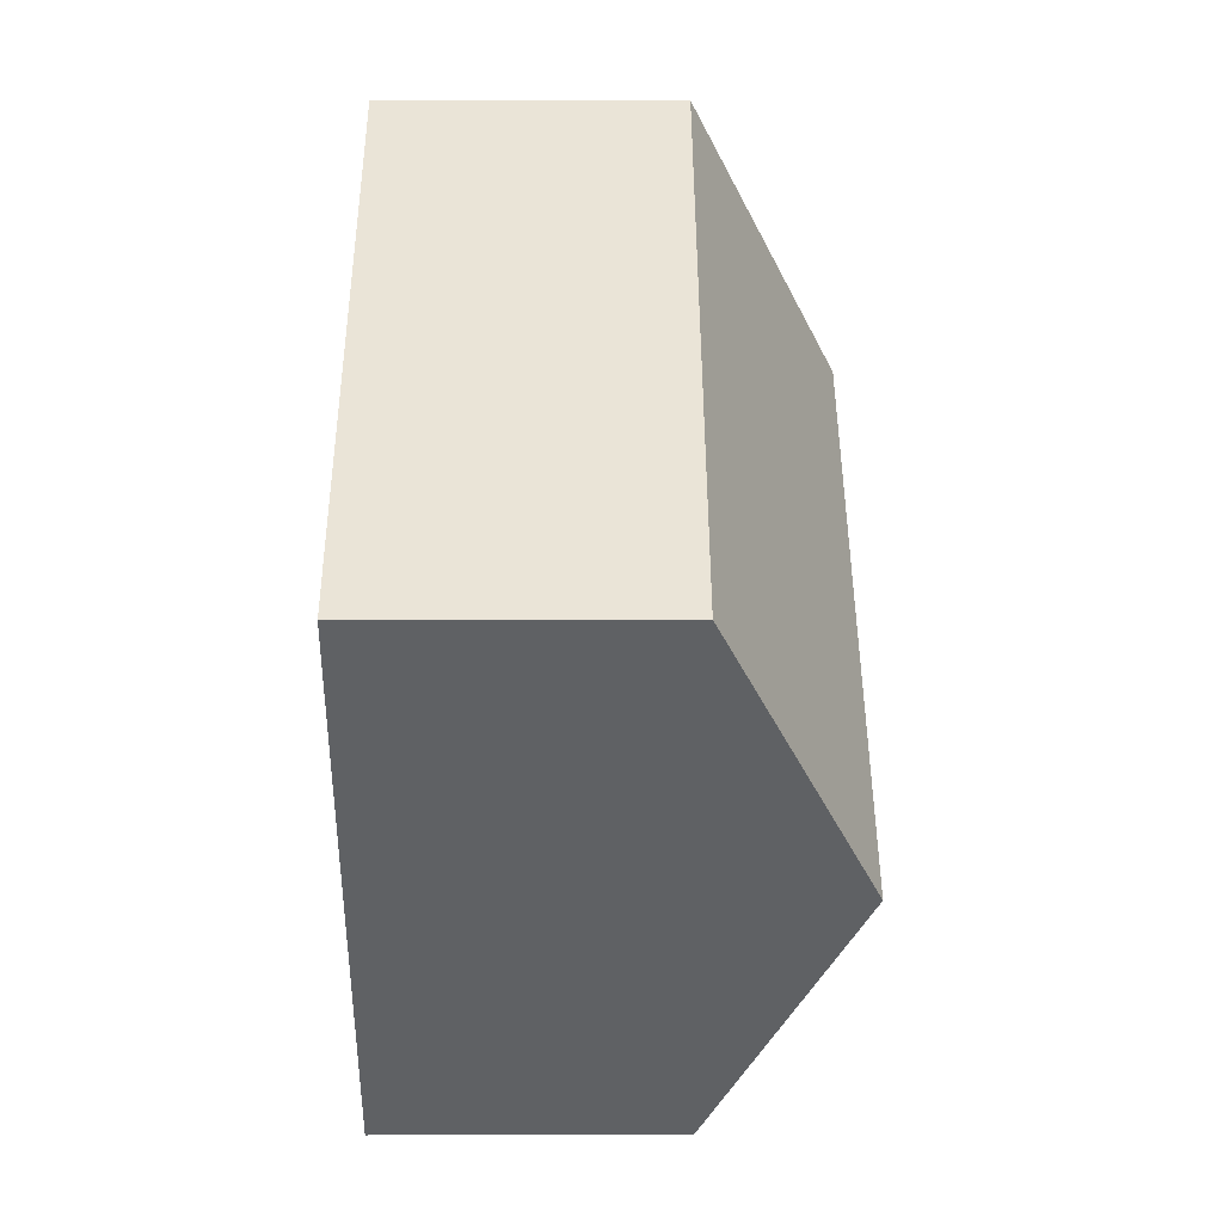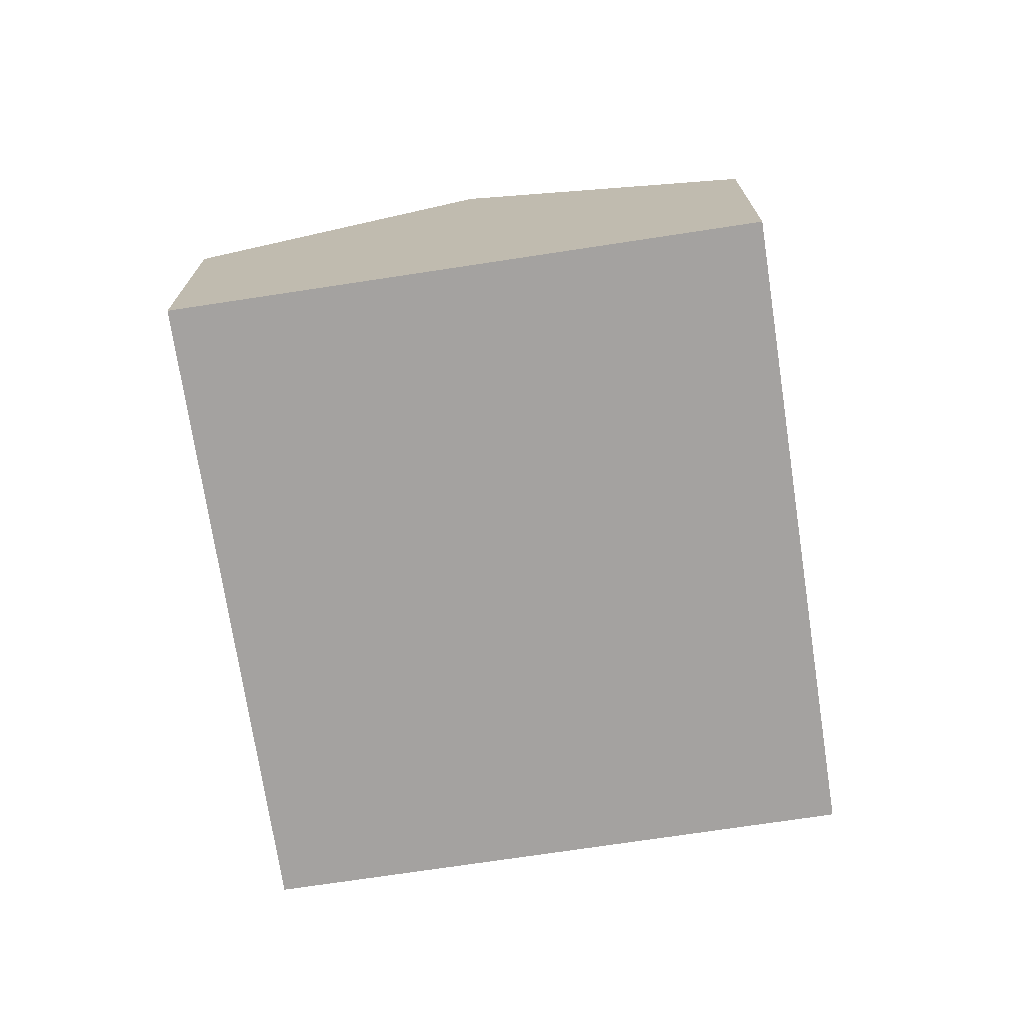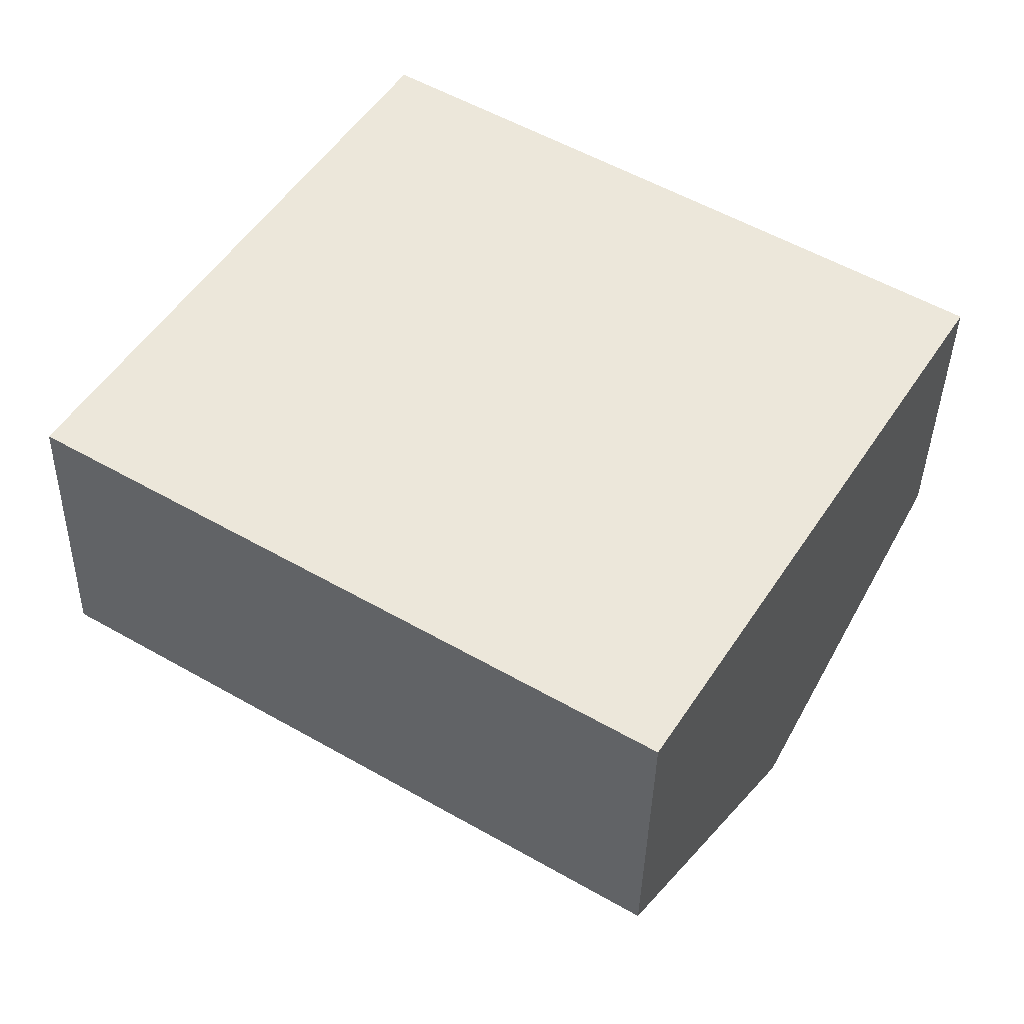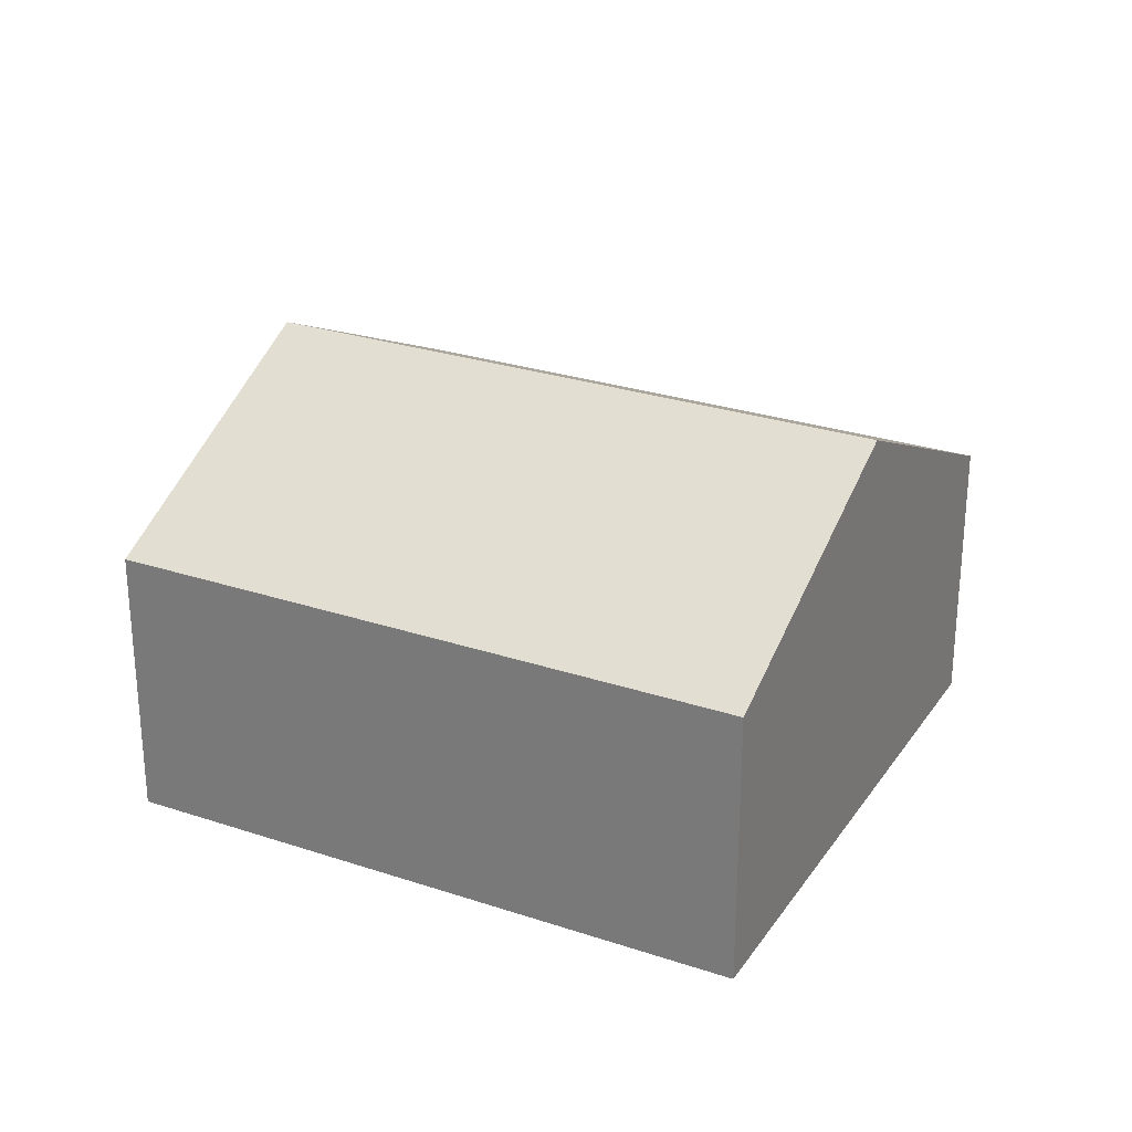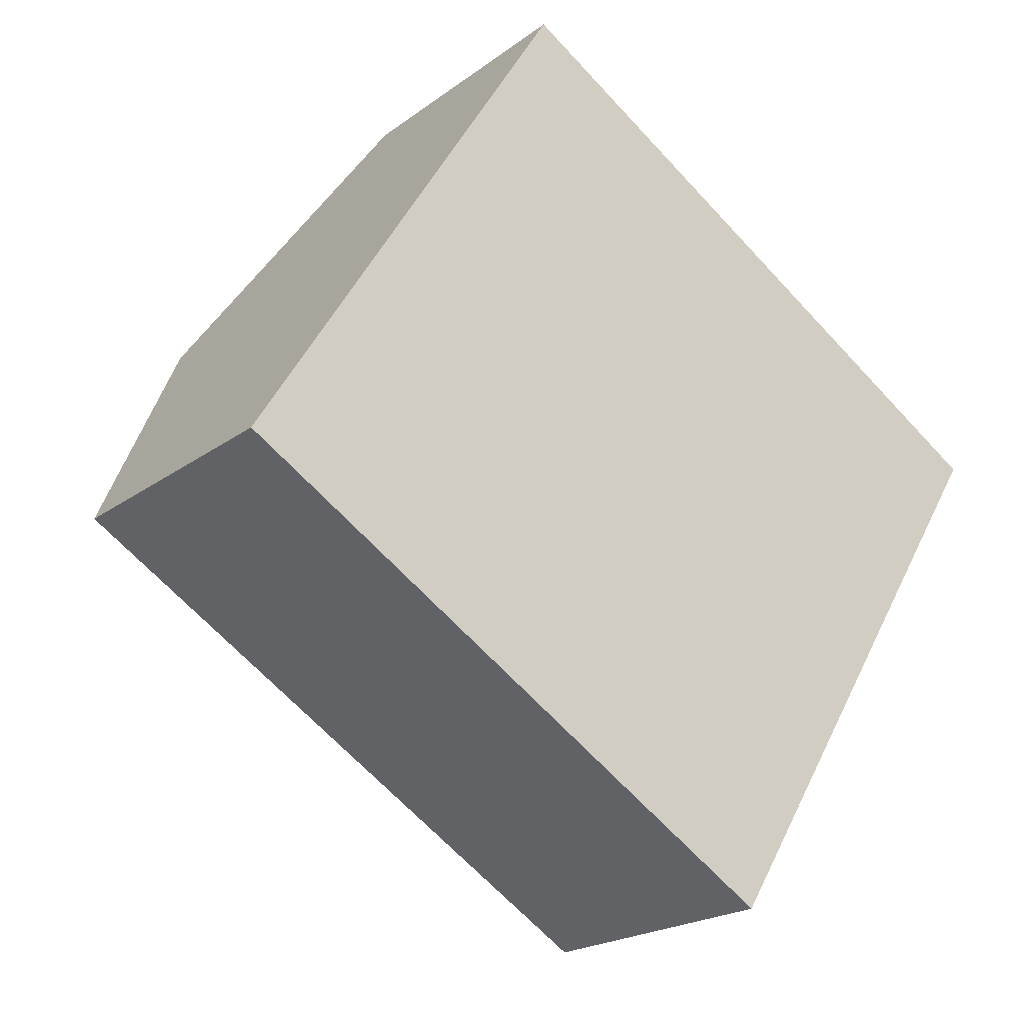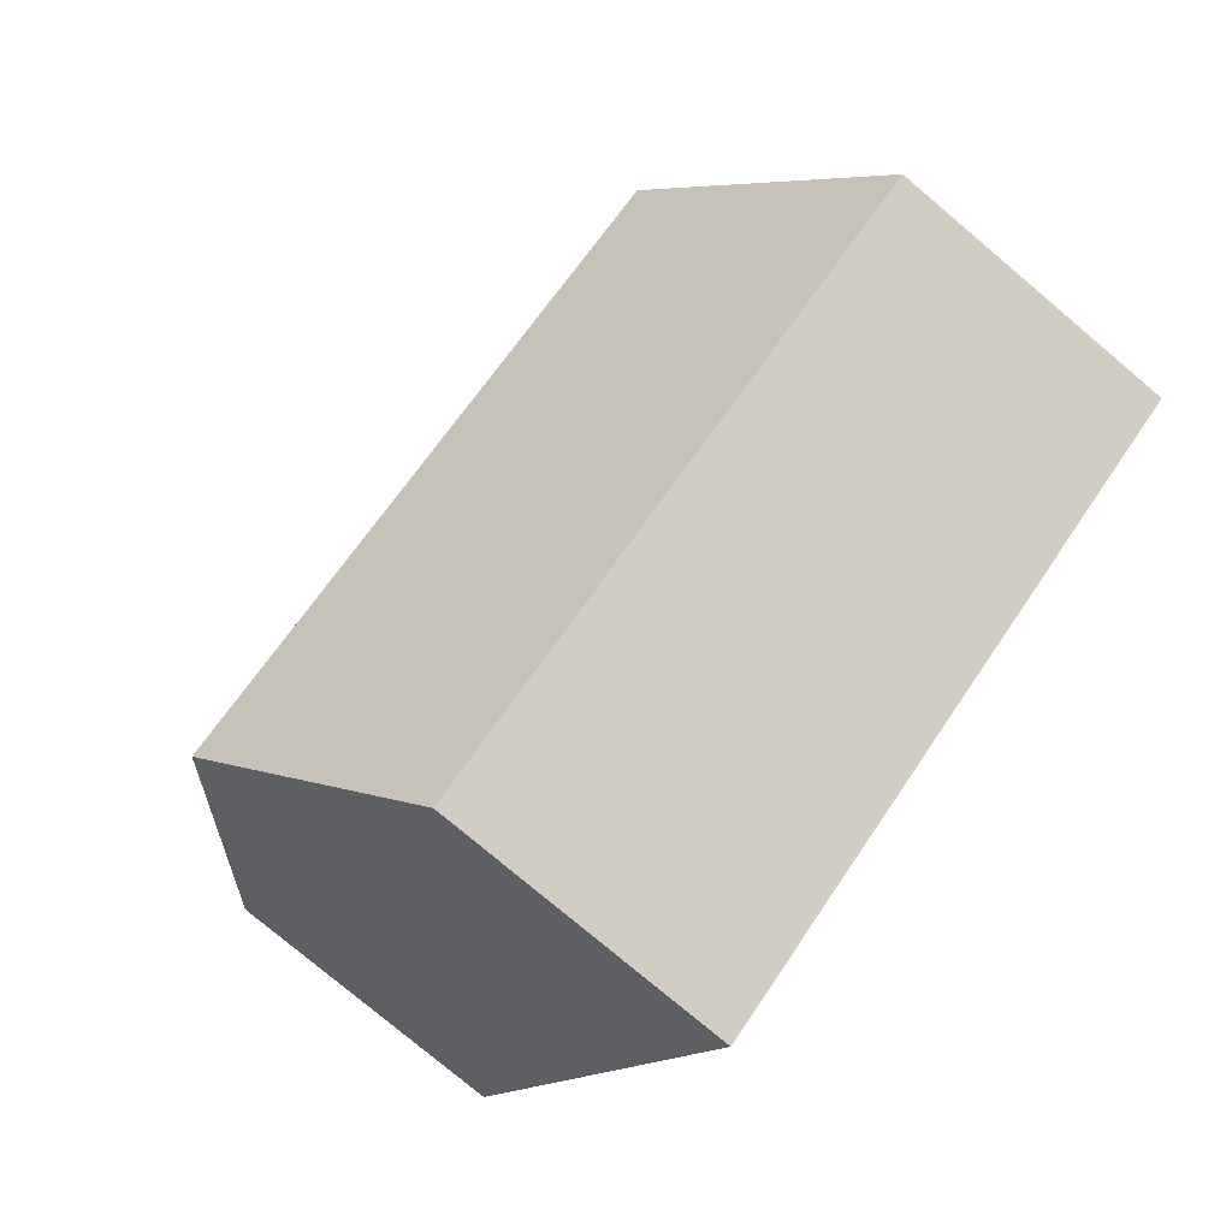
<metadata>
{"format":"obj","ext":"obj","renderer":"f3d","projection":"perspective","resolution":1024,"background":"white","views":[{"elev":11.8,"azim":89.7,"up":"+Z"},{"elev":-72.7,"azim":-49.7,"up":"+Y"},{"elev":-38.8,"azim":-1.2,"up":"+Z"},{"elev":27.4,"azim":-121.2,"up":"+Y"},{"elev":-20.6,"azim":-37.2,"up":"+Z"},{"elev":-77.7,"azim":-130.1,"up":"+Z"}]}
</metadata>
<code>
v  5.096 2.989 -0.615
v  2.26 1.988 3.663
v  6.226 1.988 1.216
v  1.13 2.989 1.832
v  3.966 1.989 -2.446
v  0 1.988 1.217e-16
v  3.966 1.498e-16 -2.446
v  0 0 0
v  1.13 -1.122e-16 1.832
v  2.26 -2.243e-16 3.663
v  6.226 -7.446e-17 1.216
v  5.096 3.766e-17 -0.615
g defaultobject
f 1 2 3
f 2 1 4
f 5 4 1
f 4 5 6
f 7 6 5
f 6 7 8
f 8 4 6
f 4 8 2
f 2 8 9
f 2 9 10
f 10 3 2
f 3 10 11
f 1 7 5
f 7 1 3
f 7 3 12
f 12 3 11
f 7 9 8
f 9 7 12
f 9 12 10
f 10 12 11

</code>
